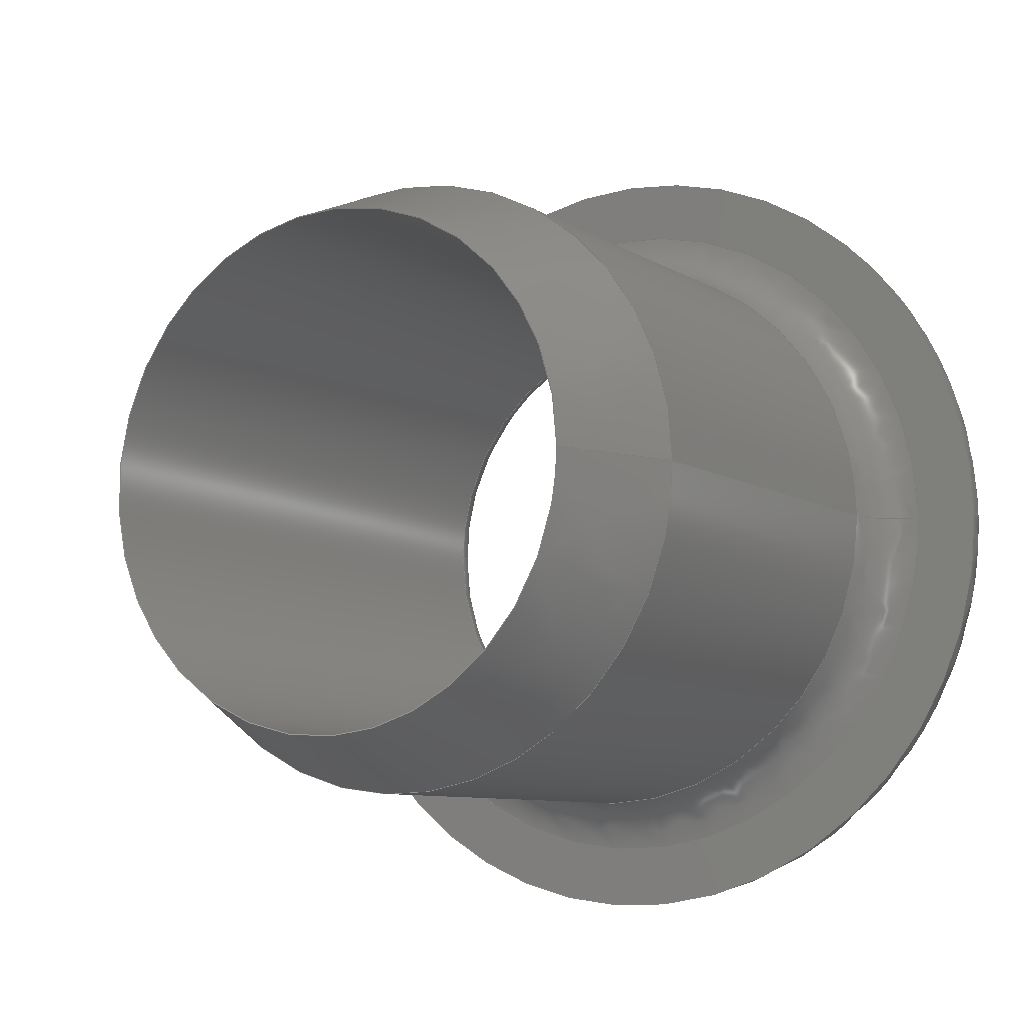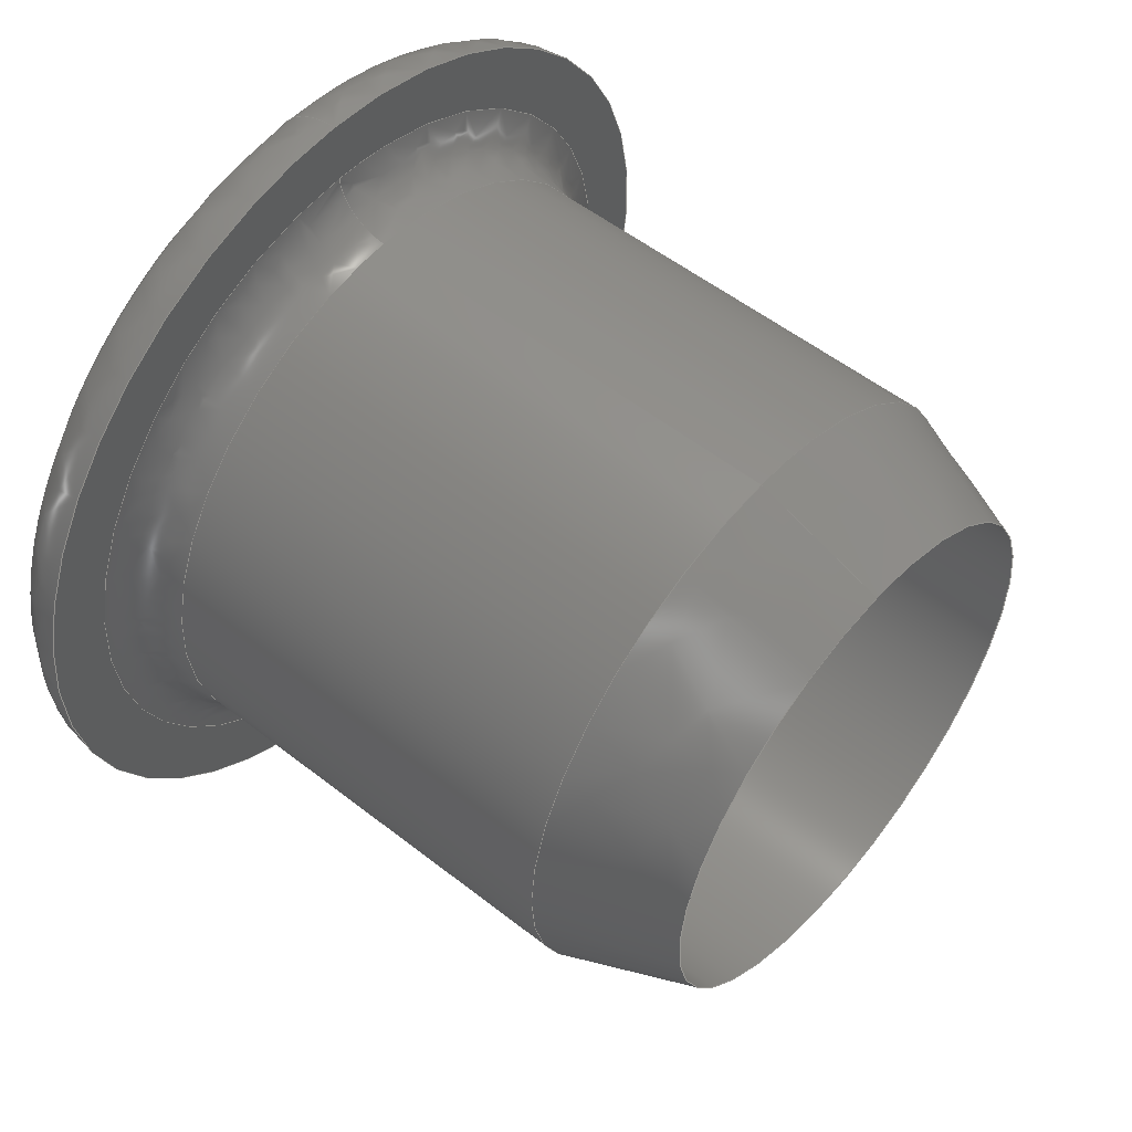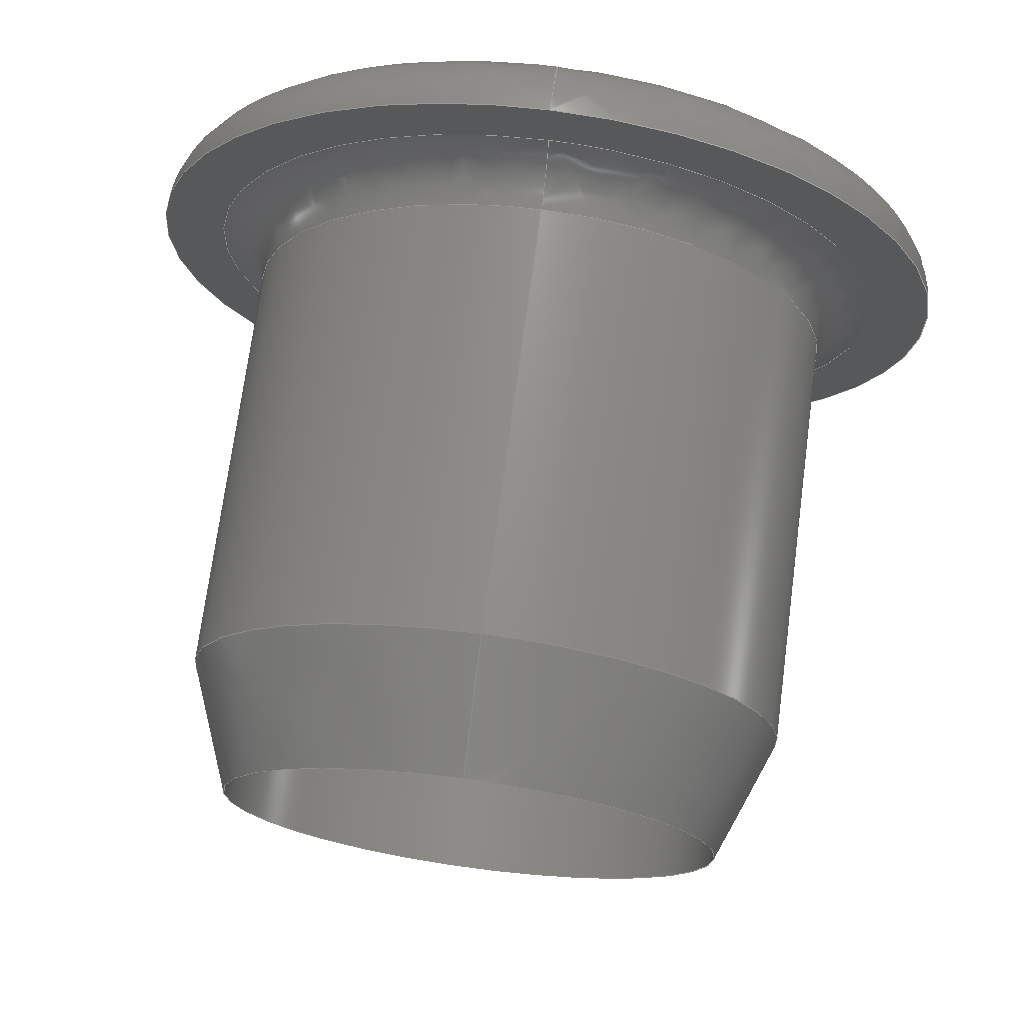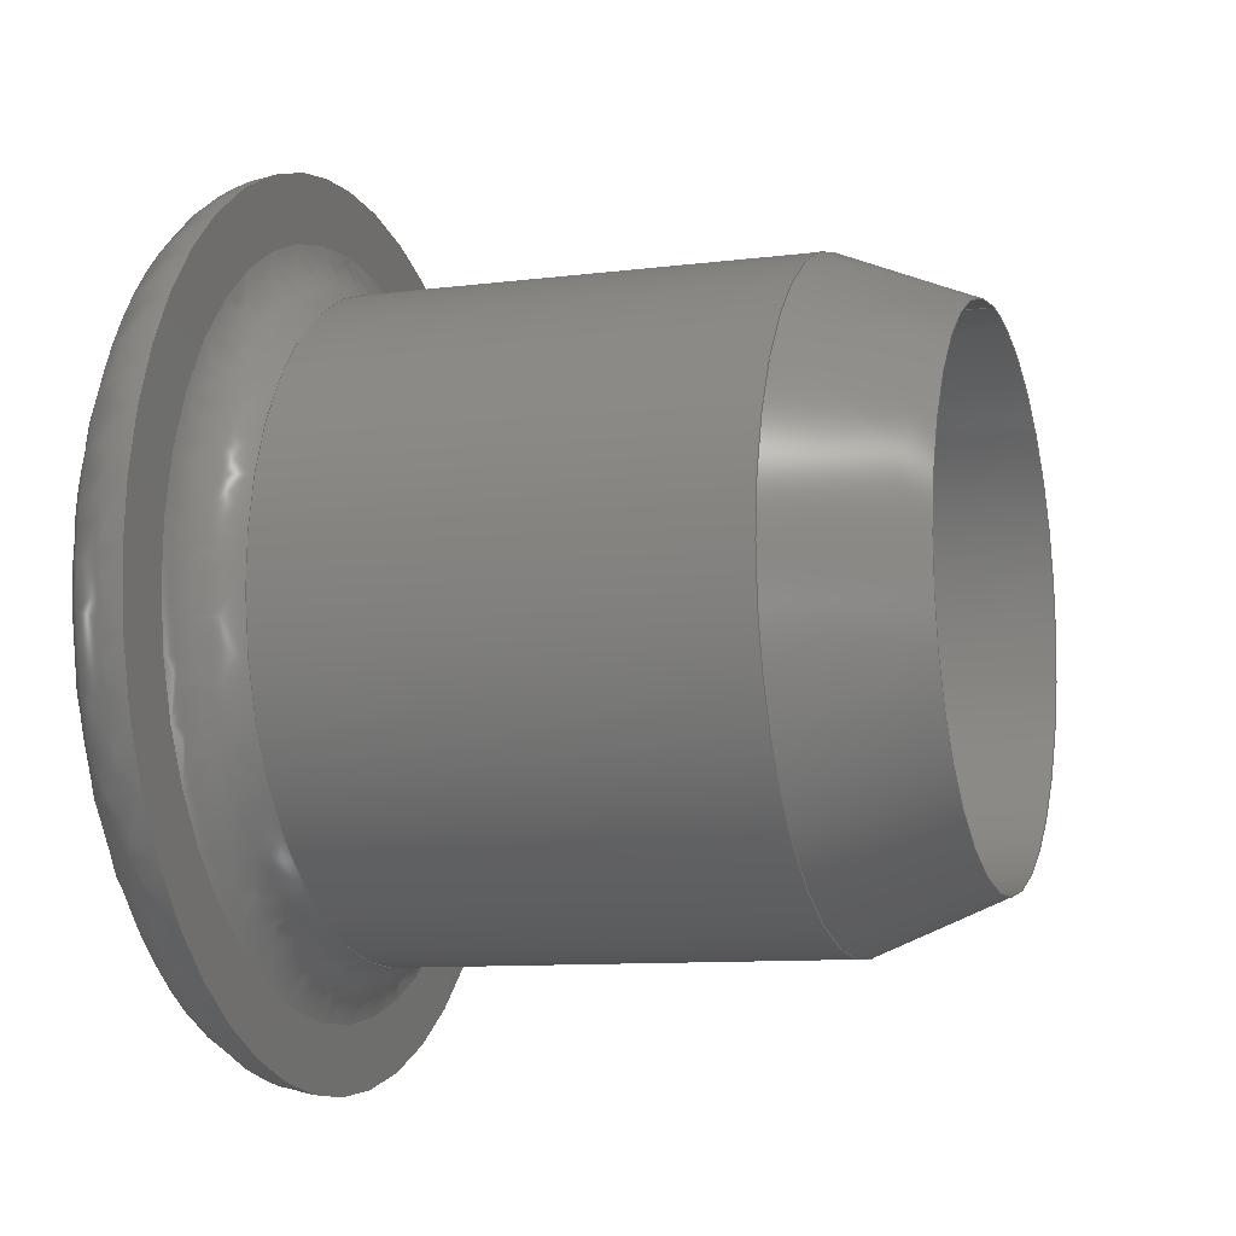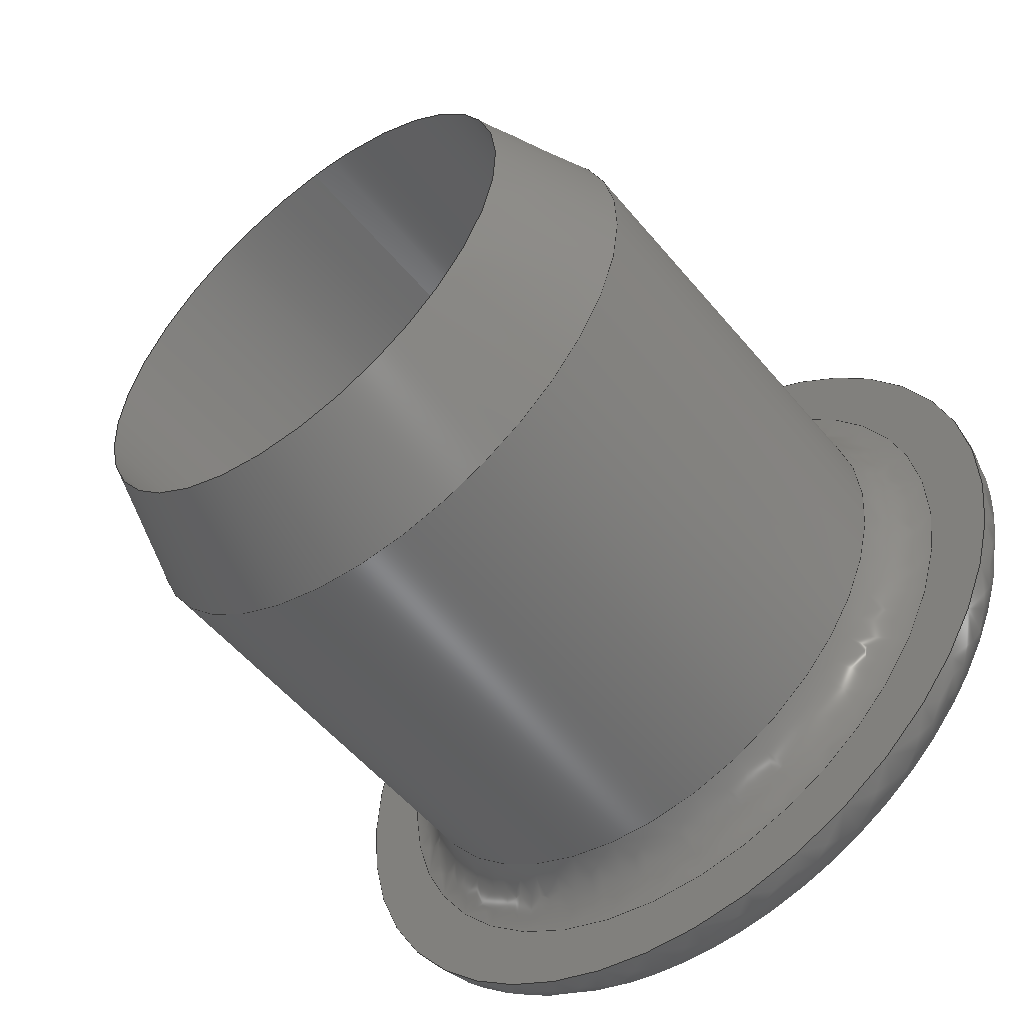
<metadata>
{"format":"iges","ext":"iges","renderer":"f3d","projection":"perspective","resolution":1024,"background":"white","views":[{"elev":-8.1,"azim":-58.9,"up":"+Y"},{"elev":53.7,"azim":-140.0,"up":"+Z"},{"elev":72.5,"azim":-82.4,"up":"+Z"},{"elev":-9.3,"azim":-161.1,"up":"+Z"},{"elev":-53.7,"azim":-51.3,"up":"+Z"}]}
</metadata>
<code>

,,13HCap insert v3,13HCap insert v3,7Hunknown,7Hunknown,32,38,7,99,15,,
1,2,2HMM,1,0.08,15H2.019e+07,0.01,1e+04,7Hunknown,7Hunknown,11,
0,15H2.019e+07;
     186       1                                                00000000
     186             -95       1       0                               0
     514       2                                                00010000
     514                       1       1                               0
     510       3                                                00010000
     510             -95       1       1                               0
     510       4                                                00010000
     510             -95       1       1                               0
     510       5                                                00010000
     510             -95       1       1                               0
     510       6                                                00010000
     510             -95       1       1                               0
     510       7                                                00010000
     510             -95       1       1                               0
     510       8                                                00010000
     510             -95       1       1                               0
     510       9                                                00010000
     510             -95       1       1                               0
     510      10                                                00010000
     510             -95       1       1                               0
     508      11                                                00010000
     508                       1       1                               0
     508      12                                                00010000
     508                       1       1                               0
     508      13                                                00010000
     508                       1       1                               0
     508      14                                                00010000
     508                       1       1                               0
     508      15                                                00010000
     508                       1       1                               0
     508      16                                                00010000
     508                       2       1                               0
     508      18                                                00010000
     508                       1       1                               0
     508      19                                                00010000
     508                       1       1                               0
     508      20                                                00010000
     508                       2       1                               0
     508      22                                                00010000
     508                       1       1                               0
     126      23                                                00010000
     126       0              10       0                               0
     126      33                                                00010000
     126       0               4       0                               0
     126      37                                                00010000
     126       0              10       0                               0
     126      47                                                00010000
     126       0               3       0                               0
     126      50                                                00010000
     126       0               9       0                               0
     126      59                                                00010000
     126       0              10       0                               0
     126      69                                                00010000
     126       0               4       0                               0
     126      73                                                00010000
     126       0               9       0                               0
     126      82                                                00010000
     126       0               6       0                               0
     126      88                                                00010000
     126       0               4       0                               0
     126      92                                                00010000
     126       0               5       0                               0
     126      97                                                00010000
     126       0               6       0                               0
     126     103                                                00010000
     126       0               5       0                               0
     126     108                                                00010000
     126       0              10       0                               0
     126     118                                                00010000
     126       0               2       0                               0
     126     120                                                00010000
     126       0               3       0                               0
     128     123                                                00010000
     128       0     -95      17       0                               0
     128     140                                                00010000
     128       0     -95      13       0                               0
     128     153                                                00010000
     128       0     -95       3       0                               0
     128     156                                                00010000
     128       0     -95      16       0                               0
     128     172                                                00010000
     128       0     -95      19       0                               0
     128     191                                                00010000
     128       0     -95       3       0                               0
     128     194                                                00010000
     128       0     -95      11       0                               0
     128     205                                                00010000
     128       0     -95      18       0                               0
     502     223                                                00010000
     502                       5       1                               0
     504     228                                                00010001
     504                       4       1                               0
     406     232                                                00000000
     406                       1      15                               0
     314     233                                                00000200
     314                       2       0                               0
186,3,1,0,0,1,93;                                                      1
514,8,5,1,7,1,9,1,11,1,13,1,15,1,17,1,19,1;                            3
510,73,1,1,21;                                                         5
510,75,1,1,23;                                                         7
510,77,2,1,25,27;                                                      9
510,79,1,1,29;                                                        11
510,81,1,1,31;                                                        13
510,83,2,1,33,35;                                                     15
510,85,1,1,37;                                                        17
510,87,1,1,39;                                                        19
508,4,0,91,1,1,0,0,91,2,1,0,0,91,3,1,0,0,91,2,0,0;                    21
508,4,0,91,1,0,0,0,91,4,1,0,0,91,5,0,0,0,91,4,0,0;                    23
508,1,0,91,6,0,0;                                                     25
508,1,0,91,3,0,0;                                                     27
508,4,0,91,5,1,0,0,91,7,1,0,0,91,8,0,0,0,91,7,0,0;                    29
508,6,0,91,9,1,0,0,91,10,1,0,0,91,11,1,0,0,91,12,1,0,0,91,10,0,       31
0,0,91,13,1,0;                                                        31
508,1,0,91,14,0,0;                                                    33
508,2,0,91,9,0,0,0,91,13,0,0;                                         35
508,5,0,91,12,0,0,0,91,15,1,0,0,91,8,1,0,0,91,15,0,0,0,91,11,0,       37
0;                                                                    37
508,4,0,91,14,1,0,0,91,16,1,0,0,91,6,1,0,0,91,16,0,0;                 39
126,8,2,0,1,0,0,-3.142,-3.142,                  41
-3.142,-1.571,-1.571,0,0,            41
1.571,1.571,3.142,                     41
3.142,3.142,1,0.7071,1,            41
0.7071,1,0.7071,1,0.7071,1,       41
22,-1.47D-15,12,22,-12,12,22,-12,                  41
-7.348D-16,22,-12,-12,22,0,-12,22,12,-12,         41
22,12,-7.348D-16,22,12,12,22,                        41
1.47D-15,12,-3.142,3.142,0,       41
0,0;                                                                41
126,2,2,0,0,0,0,-3.142,-3.142,                  43
-3.142,-1.571,-1.571,                  43
-1.571,1,0.7071,1,22,0,12,24,0,12,       43
24,0,14,-3.142,-1.571,0,0,0;               43
126,8,2,0,1,0,0,-3.142,-3.142,                  45
-3.142,-1.571,-1.571,0,0,            45
1.571,1.571,3.142,                     45
3.142,3.142,1,0.7071,1,            45
0.7071,1,0.7071,1,0.7071,1,       45
24,1.715D-15,14,24,14,14,24,14,                     45
-8.573D-16,24,14,-14,24,0,-14,24,-14,-14,         45
24,-14,-8.573D-16,24,-14,14,24,                      45
-1.715D-15,14,-3.142,3.142,0,      45
0,0;                                                                45
126,1,1,0,0,1,0,-1.833,-1.833,                  47
-0.4167,-0.4167,1,1,22,0,12,5,0,         47
12,-1.833,-0.4167,0,0,0;                    47
126,8,2,0,1,0,0,-3.142,-3.142,                  49
-3.142,-1.571,-1.571,0,0,            49
1.571,1.571,3.142,                     49
3.142,3.142,1,0.7071,1,            49
0.7071,1,0.7071,1,0.7071,1,       49
5,1.47D-15,12,5,12,12,5,12,                        49
-7.348D-16,5,12,-12,5,0,-12,5,-12,-12,5,         49
-12,-7.348D-16,5,-12,12,5,-1.47D-15,      49
12,-3.142,3.142,0,0,0;                      49
126,8,2,0,1,0,0,-3.142,-3.142,                  51
-3.142,-1.571,-1.571,0,0,            51
1.571,1.571,3.142,                     51
3.142,3.142,1,0.7071,1,            51
0.7071,1,0.7071,1,0.7071,1,       51
24,-2.021D-15,16.5,24,-16.5,16.5,24,-16.5,              51
-1.01D-15,24,-16.5,-16.5,24,0,-16.5,24,16.5,          51
-16.5,24,16.5,-1.01D-15,24,16.5,16.5,24,               51
2.021D-15,16.5,-3.142,3.142,0,      51
0,0;                                                                51
126,1,1,0,0,1,0,-0.2448,-0.2448,                53
0.2448,0.2448,1,1,5,0,12,                  53
-1.11D-15,0,10,-0.2448,                      53
0.2448,0,0,0;                                           53
126,8,2,0,1,0,0,-3.142,-3.142,                  55
-3.142,-1.571,-1.571,0,0,            55
1.571,1.571,3.142,                     55
3.142,3.142,1,0.7071,1,            55
0.7071,1,0.7071,1,0.7071,1,       55
0,1.225D-15,10,0,10,10,0,10,                        55
-6.123D-16,0,10,-10,0,0,-10,0,-10,-10,0,         55
-10,-6.123D-16,0,-10,10,0,-1.225D-15,      55
10,-3.142,3.142,0,0,0;                      55
126,4,2,0,0,0,0,-3.142,-3.142,                  57
-3.142,-1.571,-1.571,0,0,0,1,      57
0.7071,1,0.7071,1,27,                        57
-1.408D-15,11.5,27,-11.5,11.5,27,-11.5,                  57
-7.042D-16,27,-11.5,-11.5,27,0,-11.5,                   57
-3.142,0,0,0,0;                                        57
126,2,2,0,0,0,0,1.571,1.571,1.571,      59
3.142,3.142,3.142,1,                59
0.7071,1,27,0,-11.5,27,0,-10,25.5,0,-10,           59
1.571,3.142,0,0,0;                            59
126,4,2,0,0,0,0,0,0,0,1.571,1.571,             61
3.142,3.142,3.142,1,                61
0.7071,1,0.7071,1,25.5,0,-10,25.5,          61
-10,-10,25.5,-10,-6.123D-16,25.5,-10,10,25.5,         61
-1.225D-15,10,0,3.142,0,0,0;               61
126,4,2,0,0,0,0,-3.142,-3.142,                  63
-3.142,-1.571,-1.571,0,0,0,1,      63
0.7071,1,0.7071,1,25.5,                       63
1.225D-15,10,25.5,10,10,25.5,10,                       63
-6.123D-16,25.5,10,-10,25.5,0,-10,                     63
-3.142,0,0,0,0;                                        63
126,4,2,0,0,0,0,0,0,0,1.571,1.571,             65
3.142,3.142,3.142,1,                65
0.7071,1,0.7071,1,27,0,-11.5,27,11.5,      65
-11.5,27,11.5,-7.042D-16,27,11.5,11.5,27,               65
1.408D-15,11.5,0,3.142,0,0,0;               65
126,8,2,0,1,0,0,-3.142,-3.142,                  67
-3.142,-1.571,-1.571,0,0,            67
1.571,1.571,3.142,                     67
3.142,3.142,1,0.7071,1,            67
0.7071,1,0.7071,1,0.7071,1,       67
27,1.653D-15,13.5,27,13.5,13.5,27,13.5,                 67
-8.266D-16,27,13.5,-13.5,27,0,-13.5,27,-13.5,          67
-13.5,27,-13.5,-8.266D-16,27,-13.5,13.5,27,             67
-1.653D-15,13.5,-3.142,3.142,        67
0,0,0;                                                             67
126,1,1,0,0,1,0,-2.55,-2.55,0,0,1,1,25.5,0,10,0,0,10,        69
-2.55,0,0,0,0;                                                    69
126,2,2,0,0,0,0,-1.571,-1.571,                    71
-1.571,0,0,0,1,0.7071,1,27,0,13.5,        71
27,0,16.5,24,0,16.5,-1.571,0,0,0,0;                 71
128,2,8,2,2,0,1,0,0,1,1.571,1.571,                73
1.571,3.142,3.142,                    73
3.142,-3.142,-3.142,                 73
-3.142,-1.571,-1.571,0,0,            73
1.571,1.571,3.142,                     73
3.142,3.142,1,0.7071,1,            73
0.7071,0.5,0.7071,1,0.7071,1,      73
0.7071,0.5,0.7071,1,0.7071,1,      73
0.7071,0.5,0.7071,1,0.7071,1,      73
0.7071,0.5,0.7071,1,0.7071,1,      73
24,0,14,24,0,12,22,0,12,24,-14,14,24,-12,12,22,       73
-12,12,24,-14,0,24,-12,0,22,-12,0,24,-14,-14,24,       73
-12,-12,22,-12,-12,24,0,-14,24,0,-12,22,0,-12,24,      73
14,-14,24,12,-12,22,12,-12,24,14,0,24,12,0,22,         73
12,0,24,14,14,24,12,12,22,12,12,24,0,14,24,0,         73
12,22,0,12,1.571,3.142,                      73
-3.142,3.142;                                   73
128,1,8,1,2,0,1,0,0,1,0.4167,0.4167,            75
1.833,1.833,-3.142,                  75
-3.142,-3.142,-1.571,                 75
-1.571,0,0,1.571,1.571,               75
3.142,3.142,3.142,1,1,             75
0.7071,0.7071,1,1,0.7071,          75
0.7071,1,1,0.7071,0.7071,1,       75
1,0.7071,0.7071,1,1,22,0,12,5,0,        75
12,22,-12,12,5,-12,12,22,-12,0,5,-12,0,22,-12,         75
-12,5,-12,-12,22,0,-12,5,0,-12,22,12,-12,5,12,         75
-12,22,12,0,5,12,0,22,12,12,5,12,12,22,0,12,5,       75
0,12,0.4167,1.833,-3.142,          75
3.142;                                                     75
128,1,1,1,1,0,0,1,0,0,-1.651,-1.651,1.651,1.651,-1.651,-1.651,        77
1.651,1.651,1,1,1,1,24,-16.51,-16.51,24,-16.51,16.51,24,       77
16.51,-16.51,24,16.51,16.51,-1.651,1.651,-1.651,1.651;               77
128,1,8,1,2,0,1,0,0,1,-0.2448,-0.2448,          79
0.2448,0.2448,-3.142,                79
-3.142,-3.142,-1.571,                 79
-1.571,0,0,1.571,1.571,               79
3.142,3.142,3.142,1,1,             79
0.7071,0.7071,1,1,0.7071,          79
0.7071,1,1,0.7071,0.7071,1,       79
1,0.7071,0.7071,1,1,5,0,12,               79
-1.11D-15,0,10,5,-12,12,-1.11D-15,       79
-10,10,5,-12,0,-1.11D-15,-10,0,5,-12,-12,       79
-1.11D-15,-10,-10,5,0,-12,                           79
-1.11D-15,0,-10,5,12,-12,-1.11D-15,      79
10,-10,5,12,0,-1.11D-15,10,0,5,12,12,           79
-1.11D-15,10,10,5,0,12,-1.11D-15,        79
0,10,-0.2448,0.2448,-3.142,        79
3.142;                                                     79
128,2,8,2,2,0,1,0,0,1,-3.142,-3.142,            81
-3.142,-1.571,-1.571,                  81
-1.571,-3.142,-3.142,                 81
-3.142,-1.571,-1.571,0,0,            81
1.571,1.571,3.142,                     81
3.142,3.142,1,0.7071,1,            81
0.7071,0.5,0.7071,1,             81
0.7071,1,0.7071,0.5,             81
0.7071,1,0.7071,1,0.7071,          81
0.5,0.7071,1,0.7071,1,          81
0.7071,0.5,0.7071,1,             81
0.7071,1,27,0,-11.5,27,0,-10,25.5,0,-10,27,       81
-11.5,-11.5,27,-10,-10,25.5,-10,-10,27,-11.5,0,27,-10,       81
0,25.5,-10,0,27,-11.5,11.5,27,-10,10,25.5,-10,10,27,        81
0,11.5,27,0,10,25.5,0,10,27,11.5,11.5,27,10,10,25.5,        81
10,10,27,11.5,0,27,10,0,25.5,10,0,27,11.5,-11.5,27,        81
10,-10,25.5,10,-10,27,0,-11.5,27,0,-10,25.5,0,-10,         81
-3.142,-1.571,-3.142,                 81
3.142;                                                     81
128,1,1,1,1,0,0,1,0,0,-1.351,-1.351,1.351,1.351,-1.351,-1.351,        83
1.351,1.351,1,1,1,1,27,-13.51,13.51,27,-13.51,-13.51,27,       83
13.51,13.51,27,13.51,-13.51,-1.351,1.351,-1.351,1.351;               83
128,1,8,1,2,0,1,0,0,1,0,0,2.55,2.55,-3.142,              85
-3.142,-3.142,-1.571,                 85
-1.571,0,0,1.571,1.571,               85
3.142,3.142,3.142,1,1,             85
0.7071,0.7071,1,1,0.7071,          85
0.7071,1,1,0.7071,0.7071,1,       85
1,0.7071,0.7071,1,1,0,0,10,25.5,0,       85
10,0,-10,10,25.5,-10,10,0,-10,0,25.5,-10,0,0,-10,        85
-10,25.5,-10,-10,0,0,-10,25.5,0,-10,0,10,-10,25.5,         85
10,-10,0,10,0,25.5,10,0,0,10,10,25.5,10,10,0,0,         85
10,25.5,0,10,0,2.55,-3.142,3.142;           85
128,2,8,2,2,0,1,0,0,1,0,0,0,1.571,1.571,       87
1.571,-3.142,-3.142,                  87
-3.142,-1.571,-1.571,0,0,            87
1.571,1.571,3.142,                     87
3.142,3.142,1,0.7071,1,            87
0.7071,0.5,0.7071,1,             87
0.7071,1,0.7071,0.5,             87
0.7071,1,0.7071,1,0.7071,          87
0.5,0.7071,1,0.7071,1,          87
0.7071,0.5,0.7071,1,             87
0.7071,1,27,0,13.5,27,0,16.5,24,0,16.5,27,         87
-13.5,13.5,27,-16.5,16.5,24,-16.5,16.5,27,-13.5,0,27,-16.5,      87
0,24,-16.5,0,27,-13.5,-13.5,27,-16.5,-16.5,24,-16.5,-16.5,      87
27,0,-13.5,27,0,-16.5,24,0,-16.5,27,13.5,-13.5,27,16.5,       87
-16.5,24,16.5,-16.5,27,13.5,0,27,16.5,0,24,16.5,0,27,         87
13.5,13.5,27,16.5,16.5,24,16.5,16.5,27,0,13.5,27,0,16.5,        87
24,0,16.5,0,1.571,-3.142,                     87
3.142;                                                     87
502,10,22,-1.47D-15,12,24,1.715D-15,        89
14,5,1.47D-15,12,24,-2.021D-15,16.5,       89
0,-1.225D-15,10,27,-1.408D-15,11.5,27,      89
0,-11.5,25.5,0,-10,25.5,1.225D-15,10,27,              89
1.653D-15,13.5;                                            89
504,16,41,89,1,89,1,43,89,1,89,2,45,89,2,89,2,47,89,1,89,3,49,        91
89,3,89,3,51,89,4,89,4,53,89,3,89,5,55,89,5,89,5,57,89,6,89,7,        91
59,89,7,89,8,61,89,8,89,9,63,89,9,89,8,65,89,7,89,6,67,89,10,89,      91
10,69,89,9,89,5,71,89,10,89,4;                                        91
406,1,5HBody1;                                                        93
314,62.75,62.75,62.75,13HSteel       95
- Satin;                                                              95
S      1G      3D     96P    234
</code>
